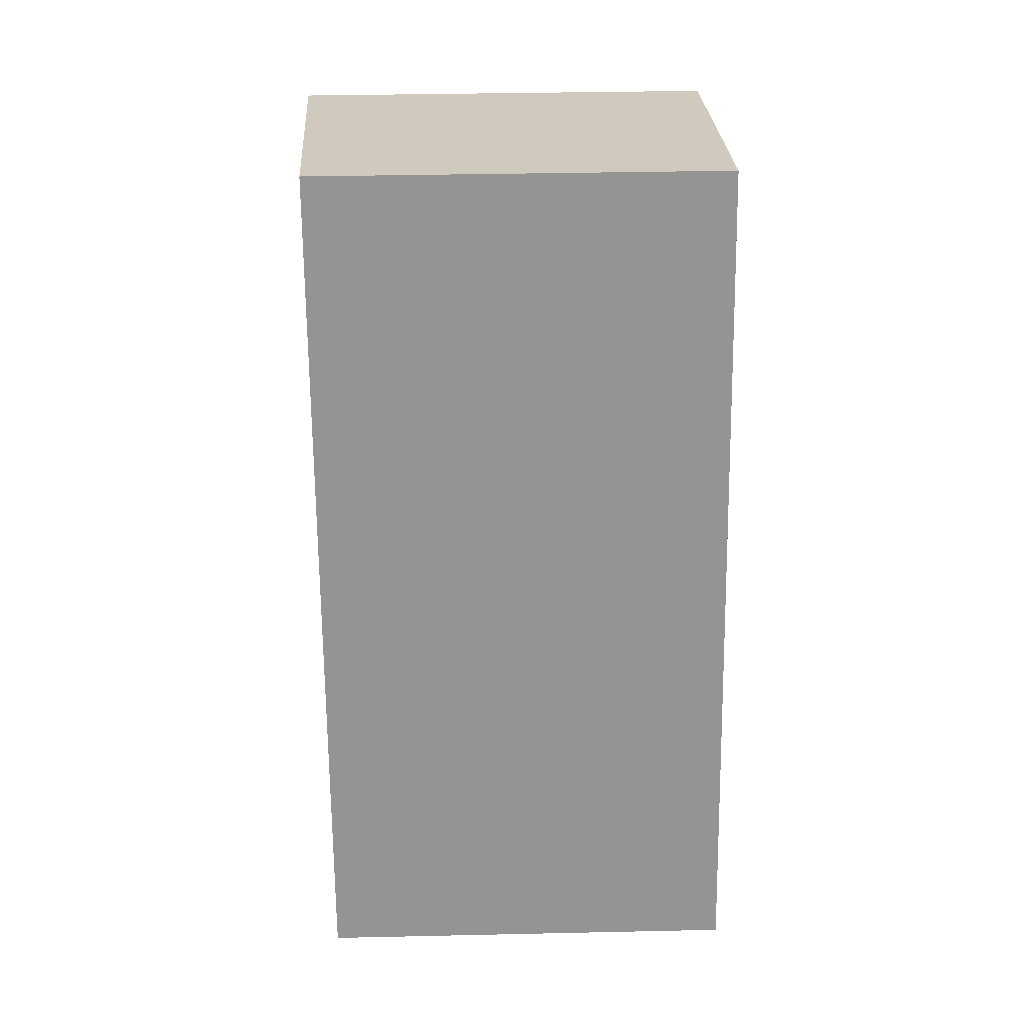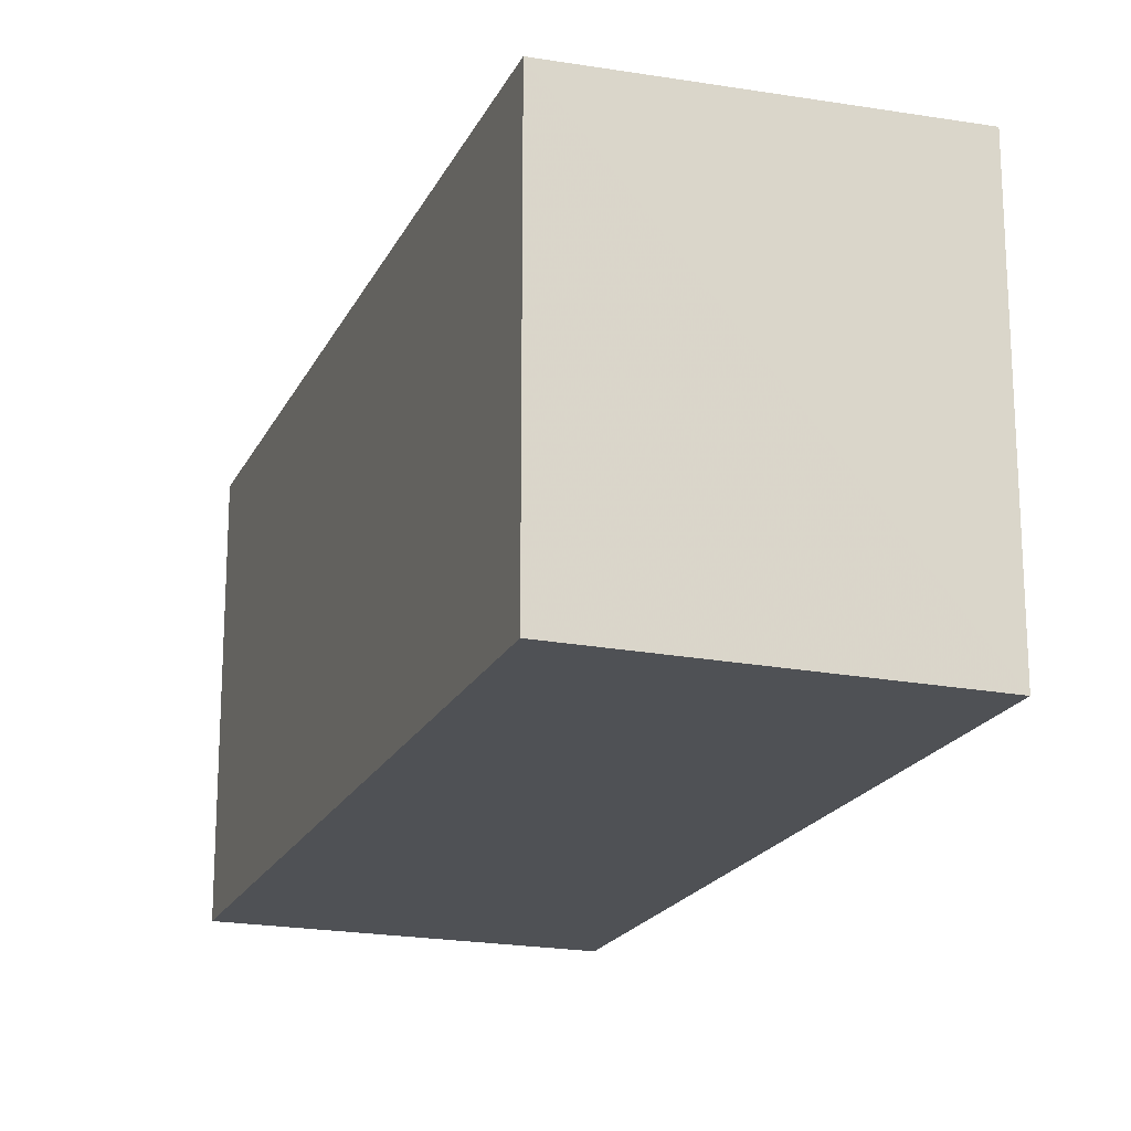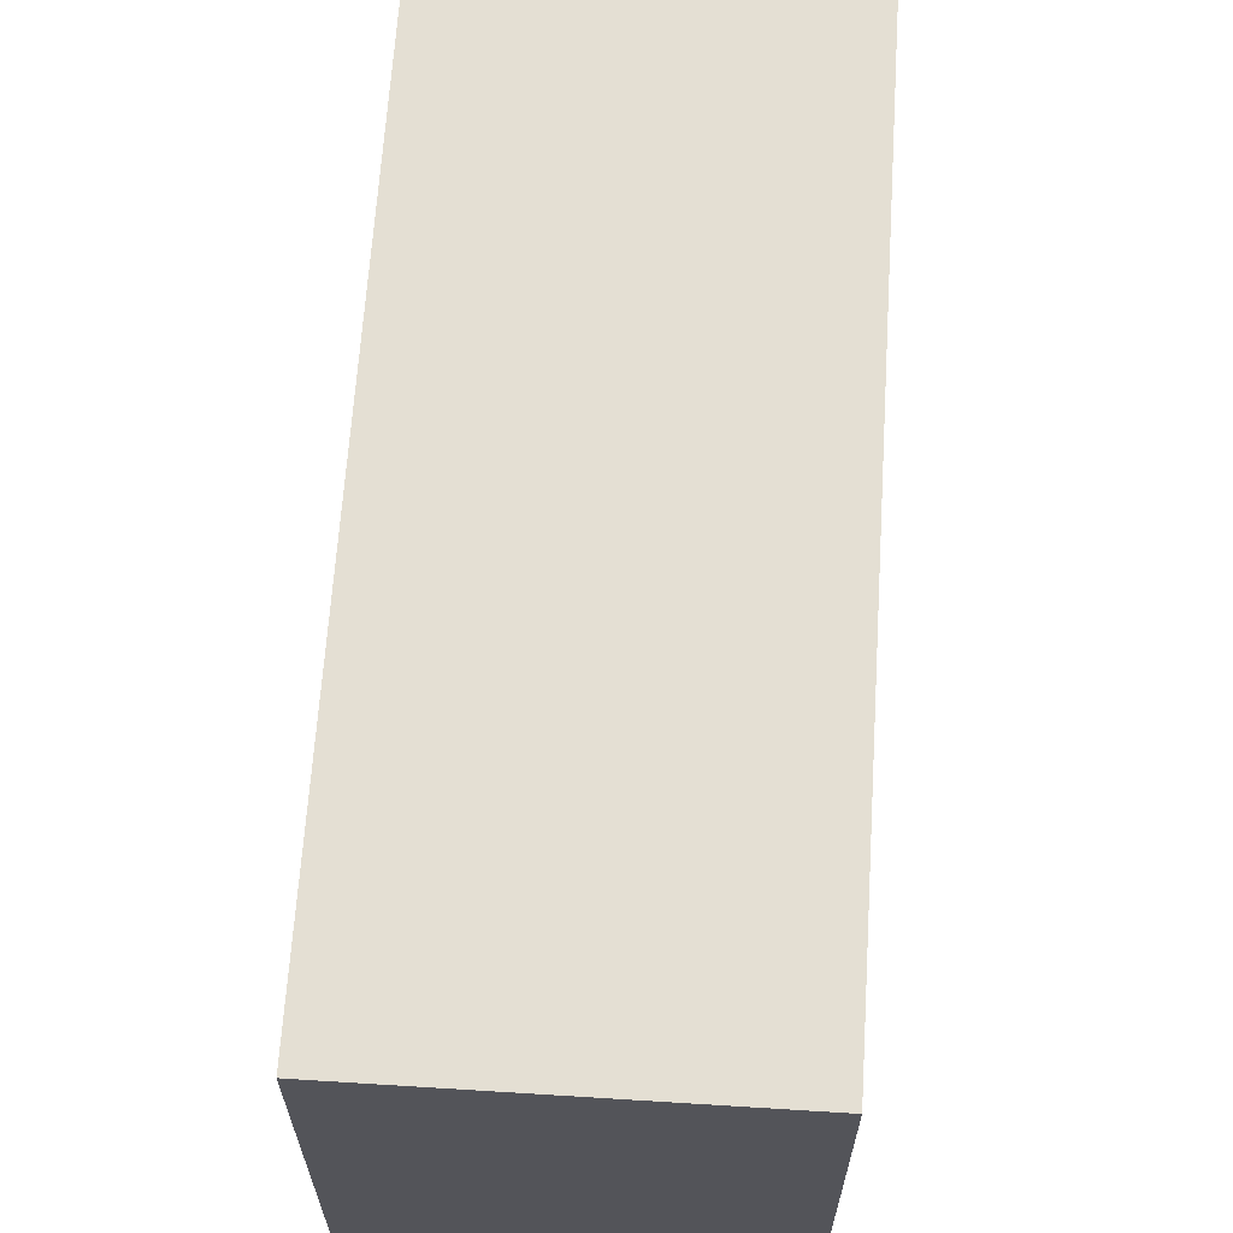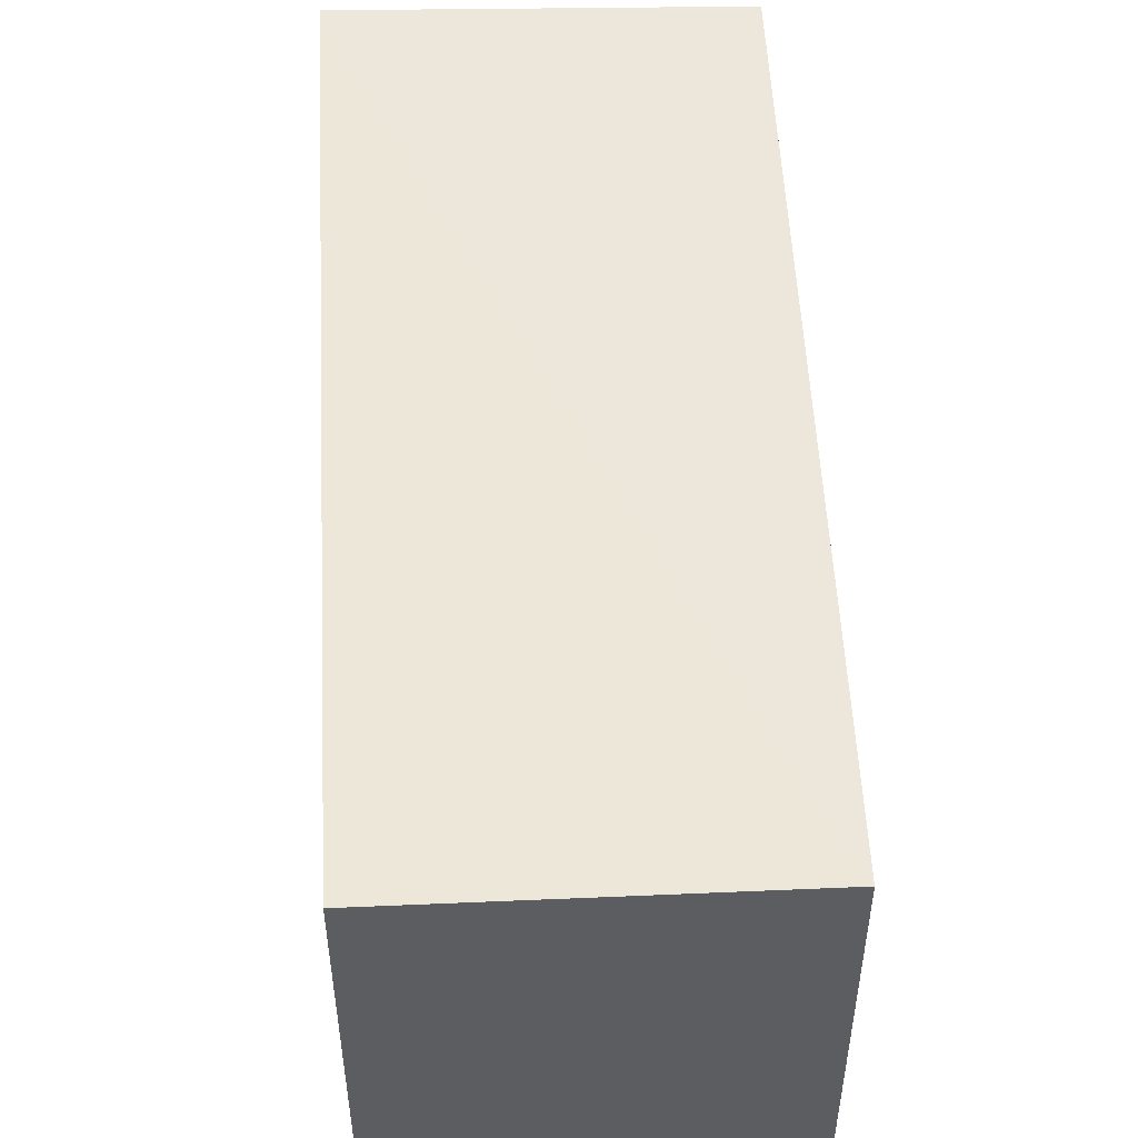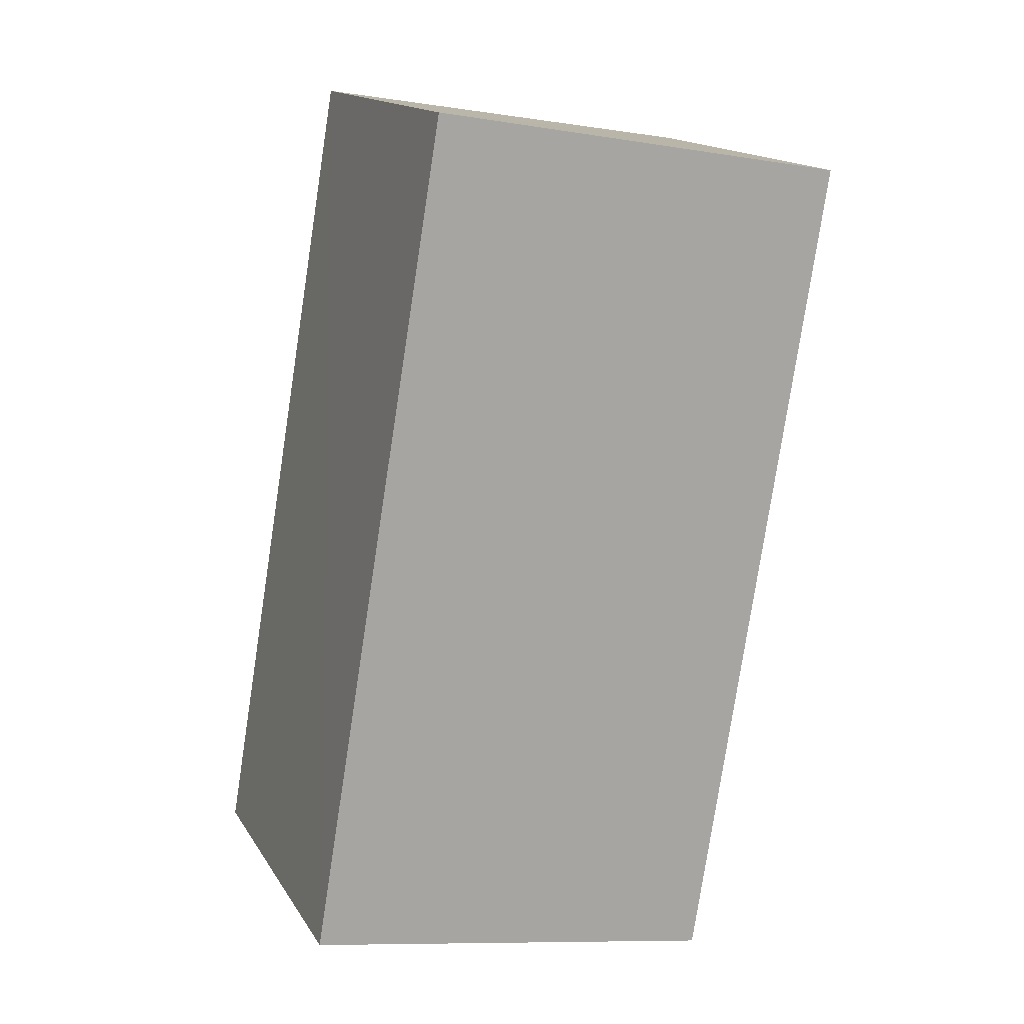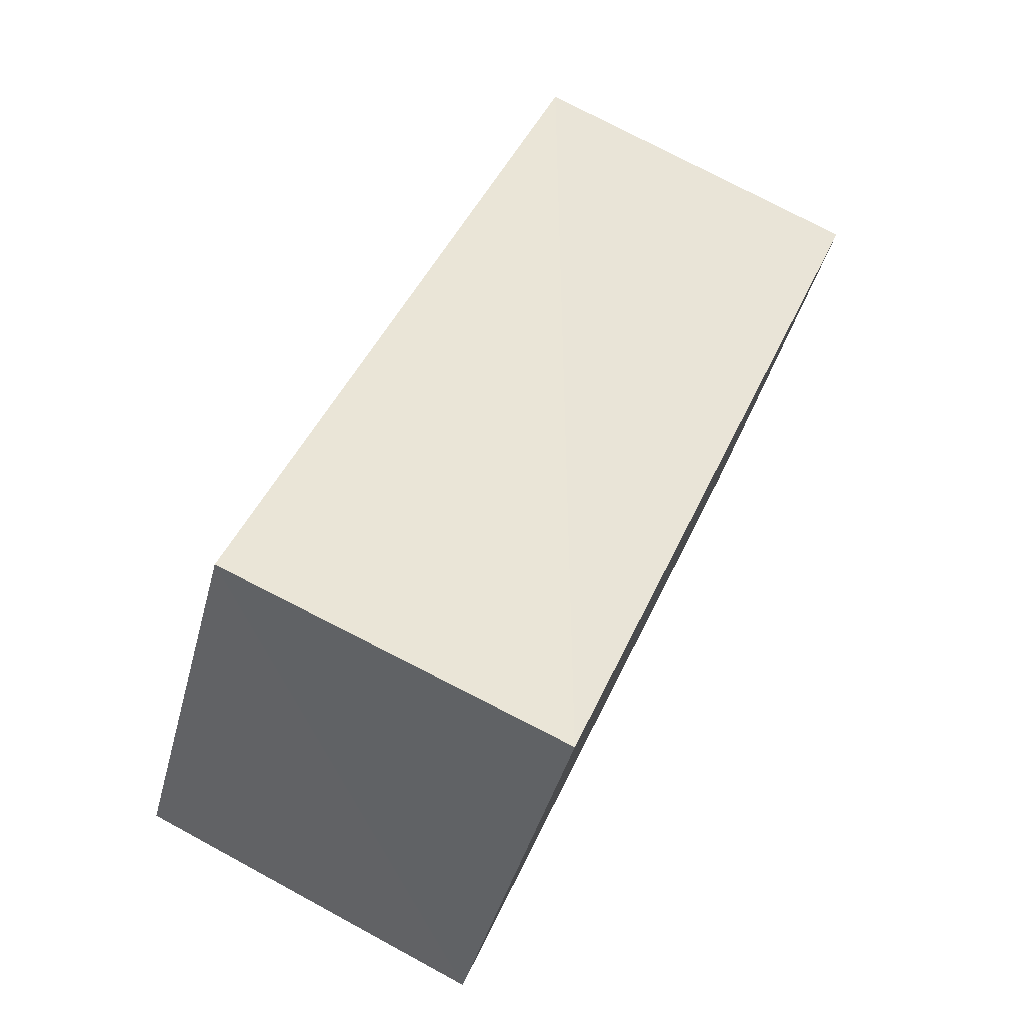
<metadata>
{"format":"obj","ext":"obj","renderer":"f3d","projection":"perspective","resolution":1024,"background":"white","views":[{"elev":45.9,"azim":88.3,"up":"+Y"},{"elev":-19.7,"azim":-176.8,"up":"+Z"},{"elev":65.9,"azim":-153.6,"up":"+Z"},{"elev":53.1,"azim":19.8,"up":"+Z"},{"elev":-9.4,"azim":-112.8,"up":"+Y"},{"elev":-41.7,"azim":165.6,"up":"+Y"}]}
</metadata>
<code>
v 8.462e+04 4.465e+05 0.376
v 8.462e+04 4.465e+05 0.376
v 8.462e+04 4.465e+05 0.376
v 8.462e+04 4.465e+05 0.376
v 8.462e+04 4.465e+05 3.097
v 8.462e+04 4.465e+05 3.011
v 8.462e+04 4.465e+05 3.093
v 8.462e+04 4.465e+05 3.008
f 1 2 3 4
f 5 3 2 6
f 7 4 3 5
f 8 1 4 7
f 6 2 1 8
f 6 8 7 5

</code>
